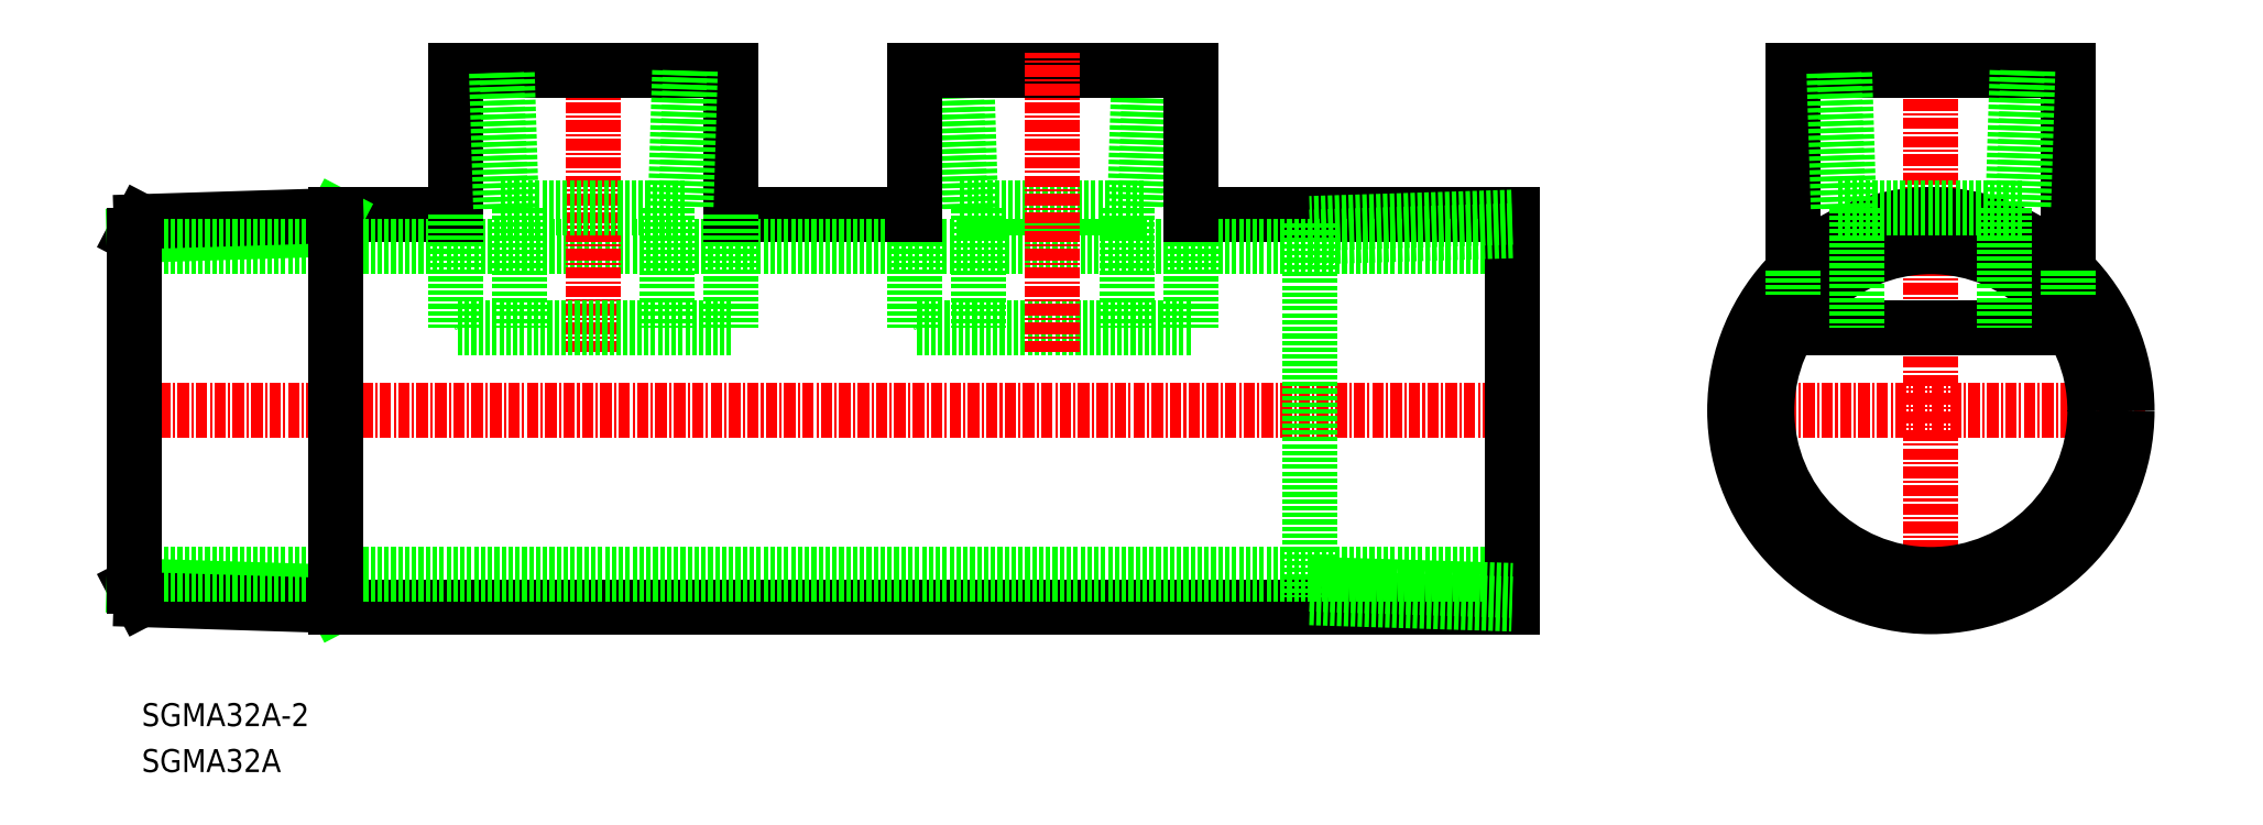
<metadata>
{"format":"dxf","ext":"dxf","renderer":"ezdxf+matplotlib","layout":"modelspace","background":"white","min_lineweight":24,"dpi":150}
</metadata>
<code>
0
SECTION
2
ENTITIES
0
TEXT
8
0
10
44.23
20
58.99
30
0
40
2.5
1
SGMA32A
11
44.23
21
60.24
31
0
73
     2
0
TEXT
8
0
10
44.23
20
63.99
30
0
40
2.5
1
SGMA32A-2
11
44.23
21
65.24
31
0
73
     2
0
LINE
8
0
10
193.4
20
119.7
30
0
11
158.4
21
119.7
31
0
0
LINE
8
0
10
128.4
20
119.7
30
0
11
108.4
21
119.7
31
0
0
LINE
8
0
10
78.38
20
119.7
30
0
11
65.38
21
119.7
31
0
0
LINE
8
0
10
64.6
20
118.1
30
0
11
65.38
21
119.6
31
0
0
LINE
8
0
10
43.38
20
117.4
30
0
11
44.17
21
118.9
31
0
0
LINE
8
0
10
65.38
20
118.1
30
0
11
43.38
21
117.4
31
0
0
LINE
8
0
10
65.38
20
119.6
30
0
11
44.17
21
118.9
31
0
0
LINE
8
0
10
193.4
20
116.2
30
0
11
43.38
21
116.2
31
0
0
LINE
8
CENTER
10
262.3
20
98.35
30
0
11
215.6
21
98.35
31
0
0
LINE
8
0
10
64.6
20
78.61
30
0
11
65.38
21
77.11
31
0
0
LINE
8
0
10
43.38
20
79.27
30
0
11
44.17
21
77.77
31
0
0
LINE
8
0
10
65.38
20
78.58
30
0
11
43.38
21
79.27
31
0
0
LINE
8
0
10
65.38
20
77.11
30
0
11
44.17
21
77.77
31
0
0
LINE
8
0
10
193.4
20
77
30
0
11
65.38
21
77
31
0
0
LINE
8
0
10
193.4
20
80.5
30
0
11
43.38
21
80.5
31
0
0
LINE
8
CENTER
10
195.4
20
98.35
30
0
11
41.38
21
98.35
31
0
0
LINE
8
CENTER
10
239
20
75
30
0
11
239
21
137.4
31
0
0
LINE
8
CENTER
10
93.38
20
104.7
30
0
11
93.38
21
137.4
31
0
0
LINE
8
0
10
65.38
20
119.7
30
0
11
65.38
21
77
31
0
0
CIRCLE
8
0
10
239
20
98.35
30
0
40
21.35
0
LINE
8
0
10
43.38
20
117.4
30
0
11
43.38
21
79.27
31
0
0
LINE
8
0
10
193.4
20
119.7
30
0
11
193.4
21
77
31
0
0
CIRCLE
8
0
10
239
20
98.35
30
0
40
17.85
0
LINE
8
0
10
108.4
20
135.4
30
0
11
78.38
21
135.4
31
0
0
LINE
8
0
10
108.4
20
107.4
30
0
11
78.38
21
107.4
31
0
0
LINE
8
0
10
78.38
20
119.7
30
0
11
78.38
21
135.4
31
0
0
LINE
8
0
10
83.3
20
120.4
30
0
11
103.5
21
120.4
31
0
0
LINE
8
0
10
78.38
20
119.7
30
0
11
78.38
21
107.4
31
0
0
LINE
8
0
10
108.4
20
119.7
30
0
11
108.4
21
135.4
31
0
0
LINE
8
0
10
108.4
20
119.7
30
0
11
108.4
21
107.4
31
0
0
LINE
8
0
10
102.8
20
135.4
30
0
11
102.3
21
120.4
31
0
0
LINE
8
0
10
103.9
20
135.4
30
0
11
103.5
21
120.4
31
0
0
LINE
8
0
10
83.3
20
120.4
30
0
11
82.84
21
135.4
31
0
0
LINE
8
0
10
84.46
20
120.4
30
0
11
84
21
135.4
31
0
0
LINE
8
0
10
101.4
20
120.4
30
0
11
101.4
21
107.4
31
0
0
LINE
8
0
10
85.33
20
120.4
30
0
11
85.33
21
107.4
31
0
0
LINE
8
0
10
135.3
20
120.4
30
0
11
135.3
21
107.4
31
0
0
LINE
8
0
10
151.4
20
120.4
30
0
11
151.4
21
107.4
31
0
0
LINE
8
0
10
134.5
20
120.4
30
0
11
134
21
135.4
31
0
0
LINE
8
0
10
133.3
20
120.4
30
0
11
132.8
21
135.4
31
0
0
LINE
8
0
10
153.9
20
135.4
30
0
11
153.5
21
120.4
31
0
0
LINE
8
0
10
152.8
20
135.4
30
0
11
152.3
21
120.4
31
0
0
LINE
8
0
10
158.4
20
119.7
30
0
11
158.4
21
107.4
31
0
0
LINE
8
0
10
158.4
20
119.7
30
0
11
158.4
21
135.4
31
0
0
LINE
8
0
10
128.4
20
119.7
30
0
11
128.4
21
107.4
31
0
0
LINE
8
0
10
133.3
20
120.4
30
0
11
153.5
21
120.4
31
0
0
LINE
8
0
10
128.4
20
119.7
30
0
11
128.4
21
135.4
31
0
0
LINE
8
0
10
158.4
20
107.4
30
0
11
128.4
21
107.4
31
0
0
LINE
8
0
10
158.4
20
135.4
30
0
11
128.4
21
135.4
31
0
0
LINE
8
CENTER
10
143.4
20
104.7
30
0
11
143.4
21
137.4
31
0
0
LINE
8
0
10
254
20
135.4
30
0
11
224
21
135.4
31
0
0
LINE
8
0
10
254
20
107.4
30
0
11
224
21
107.4
31
0
0
LINE
8
0
10
224
20
113.5
30
0
11
224
21
135.4
31
0
0
LINE
8
0
10
228.9
20
120.4
30
0
11
249
21
120.4
31
0
0
LINE
8
0
10
224
20
113.5
30
0
11
224
21
108
31
0
0
LINE
8
0
10
254
20
113.5
30
0
11
254
21
135.4
31
0
0
LINE
8
0
10
254
20
113.5
30
0
11
254
21
108
31
0
0
LINE
8
0
10
248.3
20
135.4
30
0
11
247.9
21
120.4
31
0
0
LINE
8
0
10
249.5
20
135.4
30
0
11
249
21
120.4
31
0
0
LINE
8
0
10
228.9
20
120.4
30
0
11
228.4
21
135.4
31
0
0
LINE
8
0
10
230
20
120.4
30
0
11
229.6
21
135.4
31
0
0
LINE
8
0
10
247
20
120.4
30
0
11
247
21
107.4
31
0
0
LINE
8
0
10
230.9
20
120.4
30
0
11
230.9
21
107.4
31
0
0
LINE
8
0
10
254
20
108
30
0
11
254
21
107.4
31
0
0
LINE
8
0
10
224
20
108
30
0
11
224
21
107.4
31
0
0
LINE
8
0
10
171.4
20
118.7
30
0
11
171.4
21
77.97
31
0
0
LINE
8
0
10
193.4
20
119.4
30
0
11
171.4
21
118.7
31
0
0
LINE
8
0
10
193.4
20
117.9
30
0
11
171.4
21
117.2
31
0
0
LINE
8
0
10
171.4
20
77.97
30
0
11
193.4
21
77.29
31
0
0
LINE
8
0
10
171.4
20
79.45
30
0
11
193.4
21
78.77
31
0
0
ENDSEC
0
EOF

</code>
